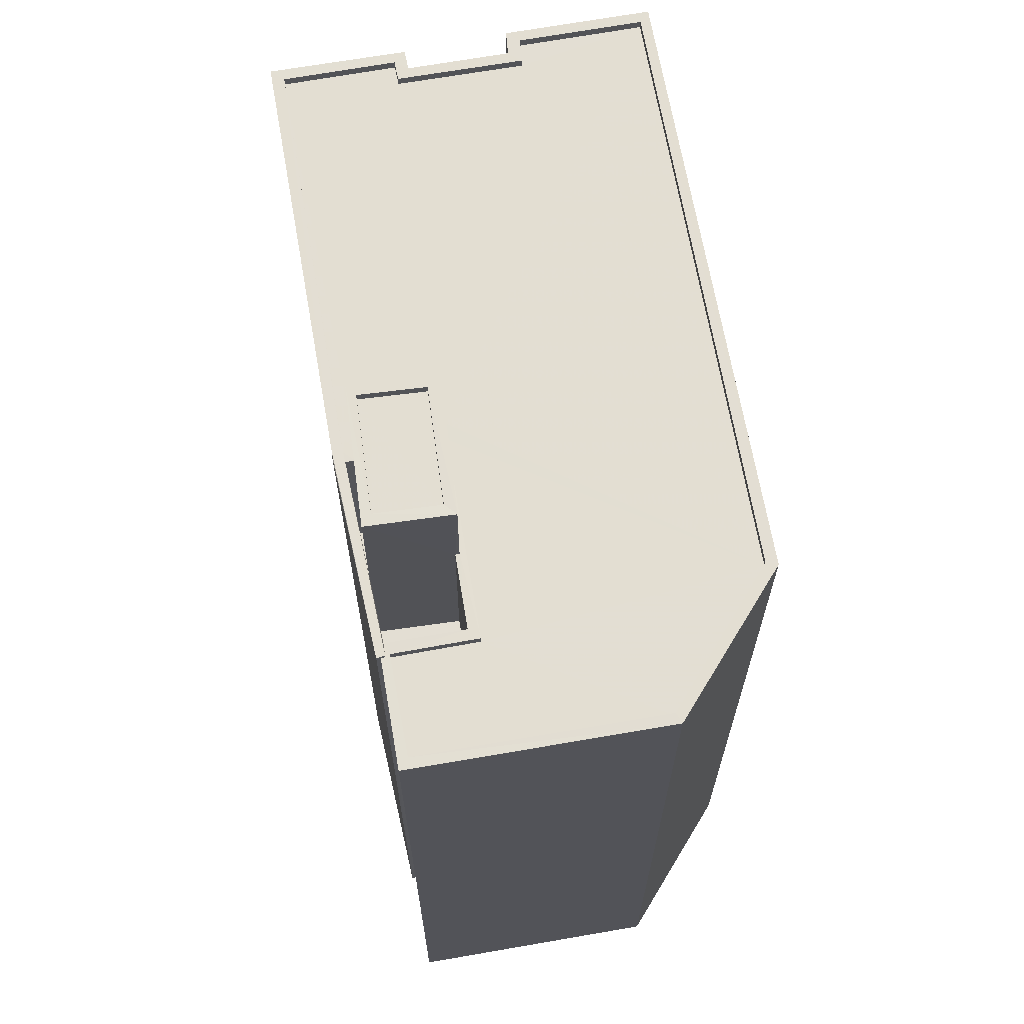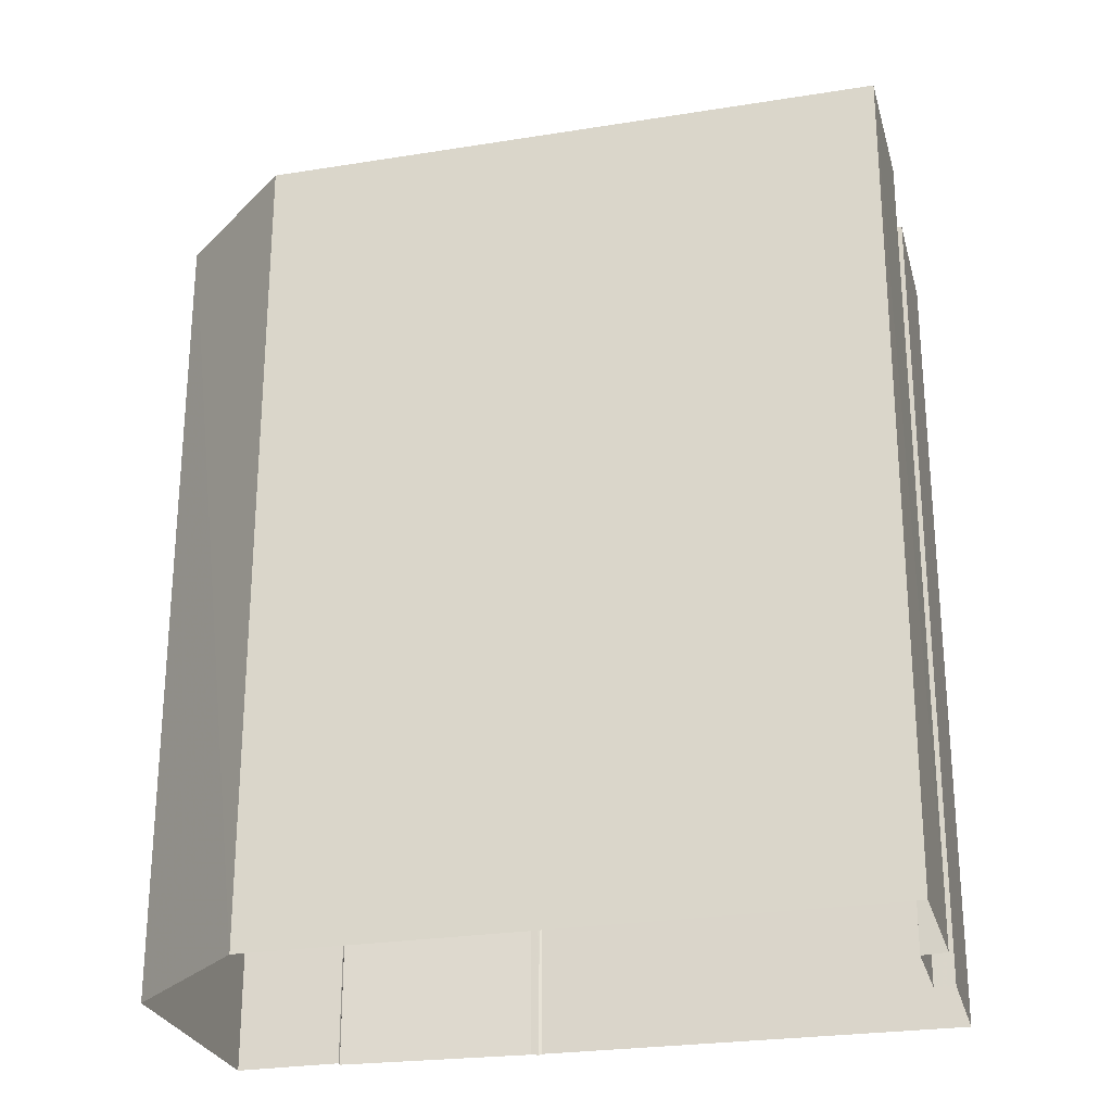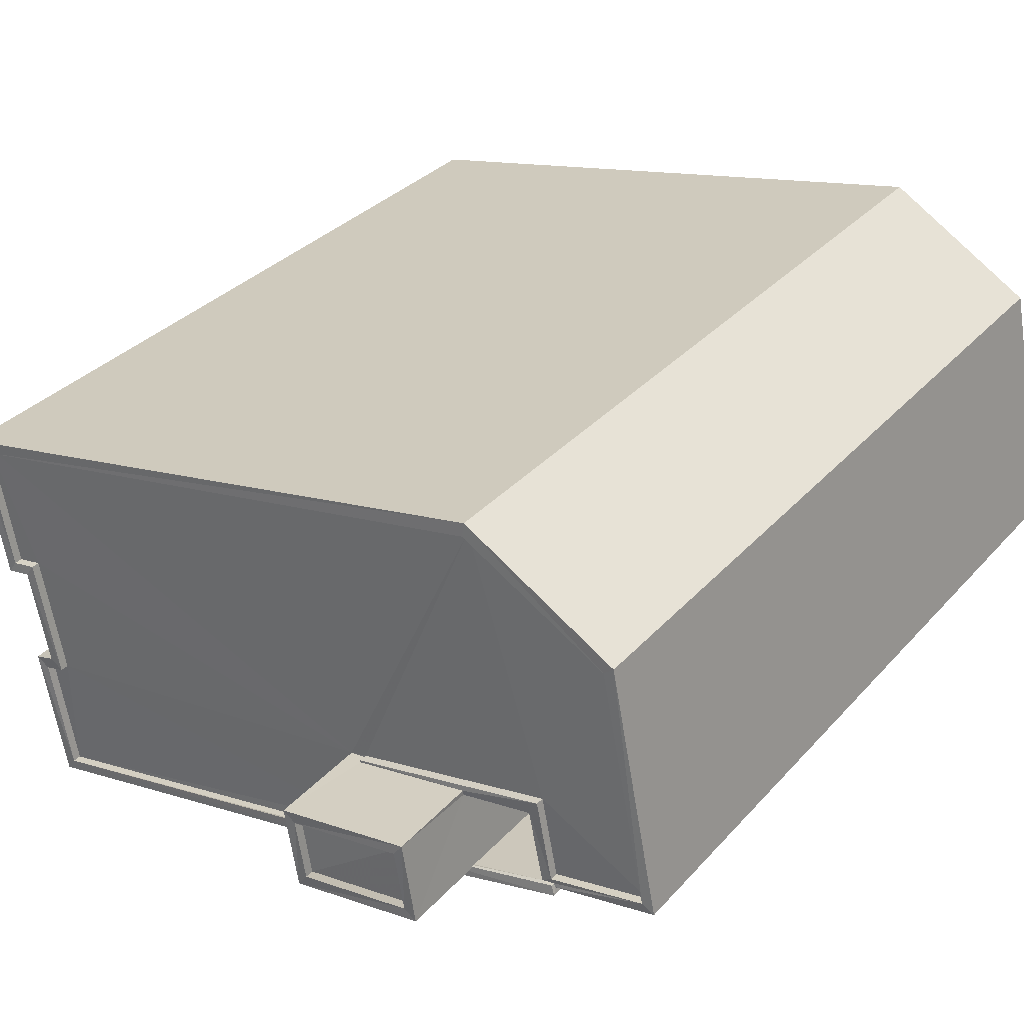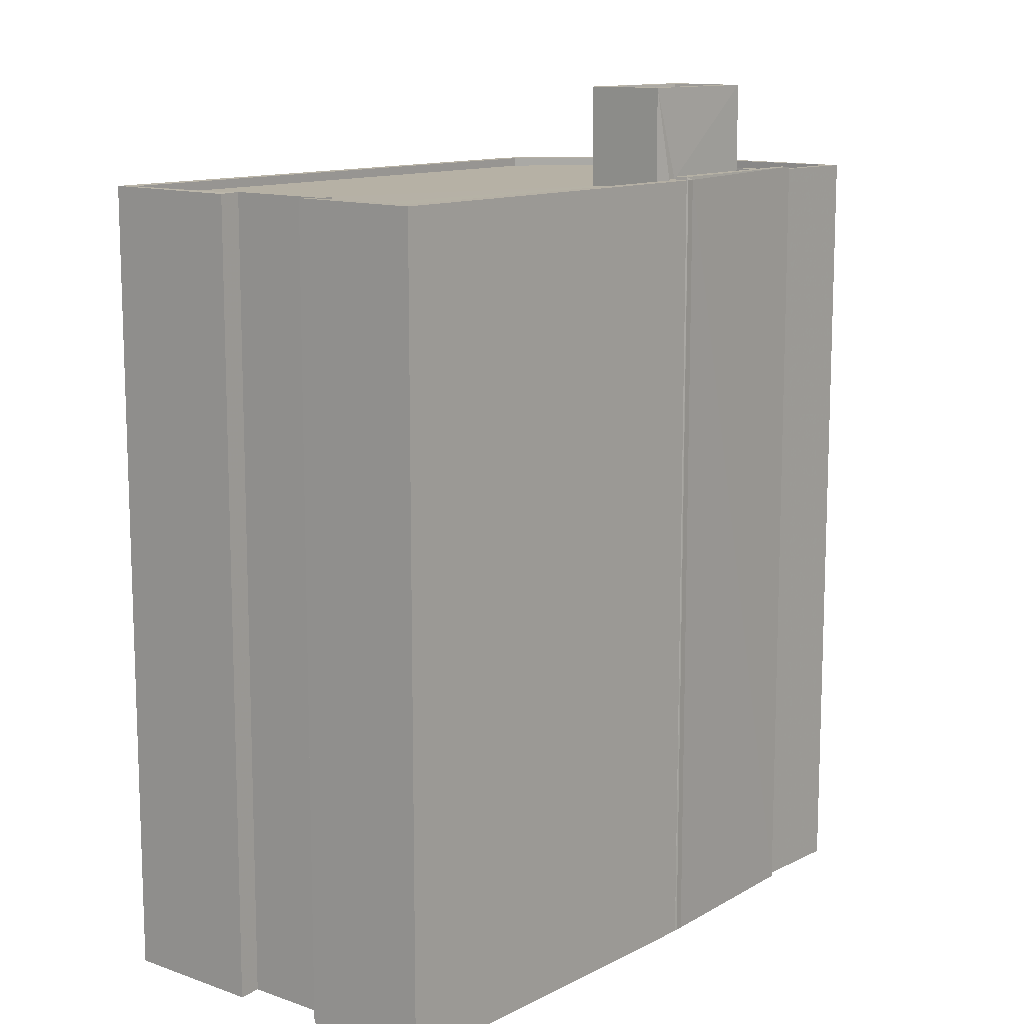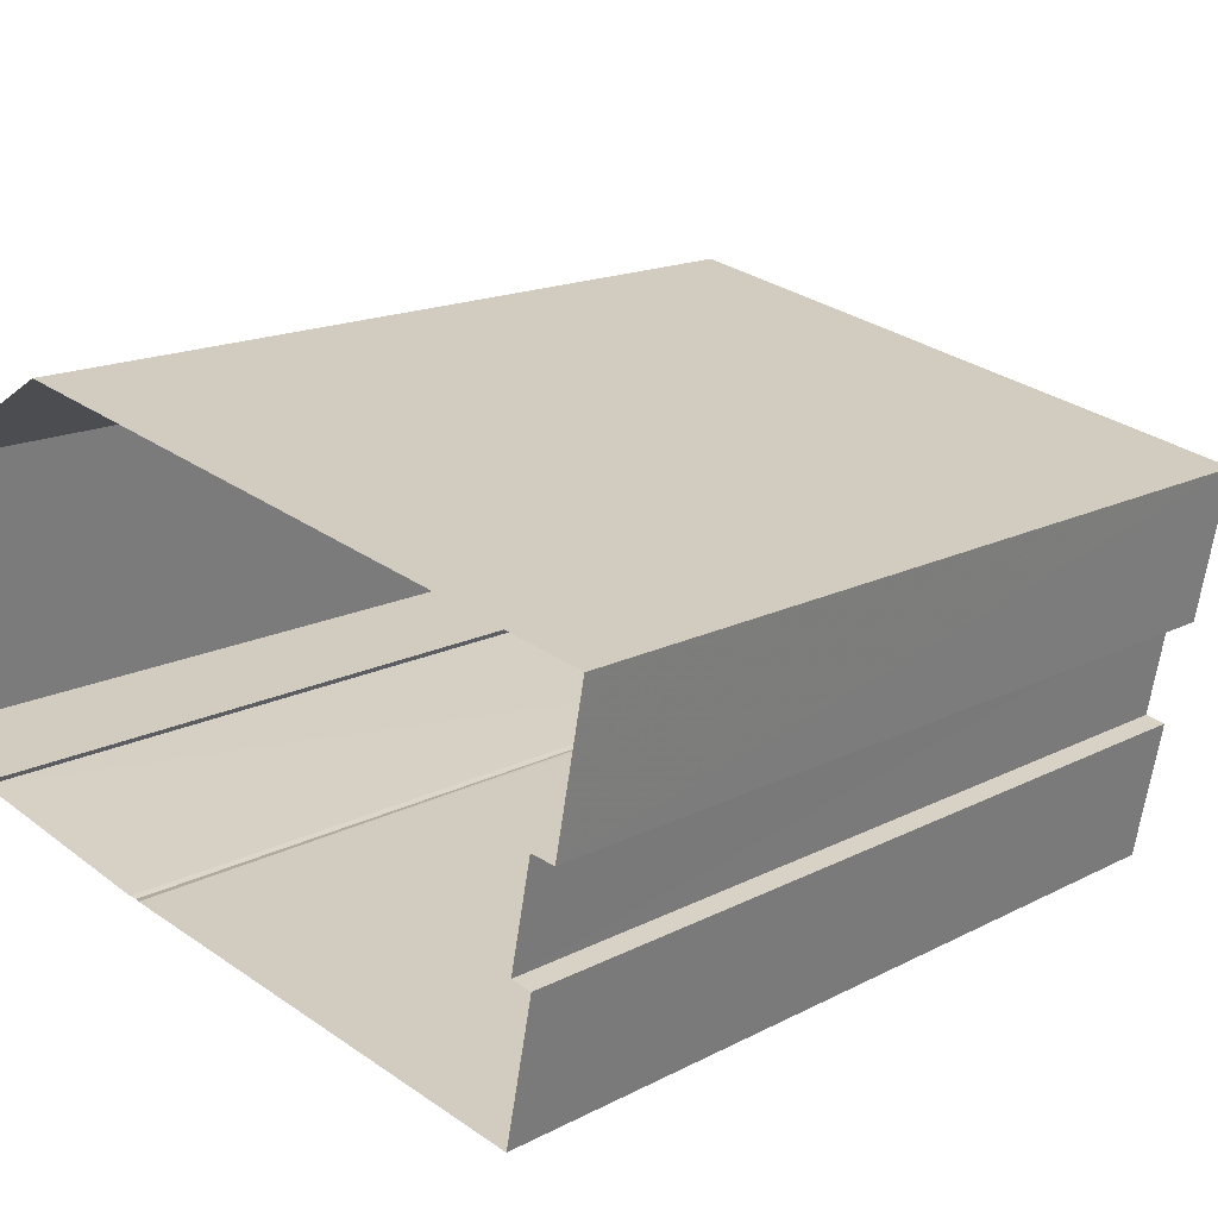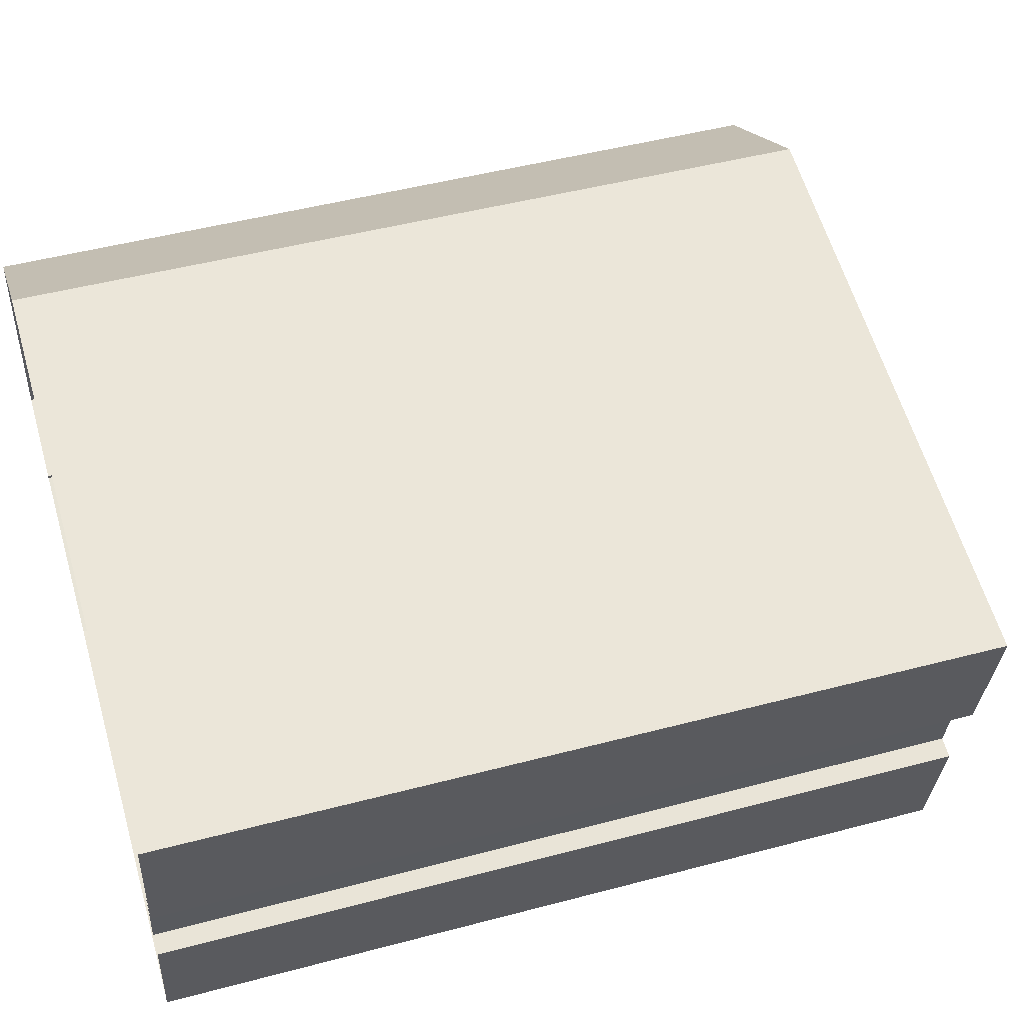
<metadata>
{"format":"obj","ext":"obj","renderer":"f3d","projection":"perspective","resolution":1024,"background":"white","views":[{"elev":67.4,"azim":91.1,"up":"+Z"},{"elev":-26.2,"azim":-154.6,"up":"+Z"},{"elev":32.4,"azim":34.3,"up":"+Y"},{"elev":12.1,"azim":-39.2,"up":"+Z"},{"elev":16.0,"azim":-137.3,"up":"+Y"},{"elev":48.6,"azim":-106.5,"up":"+Y"}]}
</metadata>
<code>
v 1.243e+05 7.854e+05 18.45
v 1.243e+05 7.854e+05 18.45
v 1.243e+05 7.854e+05 18.45
v 1.243e+05 7.854e+05 18.45
v 1.243e+05 7.853e+05 18.45
v 1.243e+05 7.854e+05 18.45
v 1.243e+05 7.854e+05 18.45
v 1.243e+05 7.854e+05 18.45
v 1.243e+05 7.854e+05 18.45
v 1.243e+05 7.854e+05 18.45
v 1.243e+05 7.854e+05 18.45
v 1.243e+05 7.854e+05 18.45
v 1.243e+05 7.854e+05 18.45
v 1.243e+05 7.854e+05 18.45
v 1.243e+05 7.854e+05 18.45
v 1.243e+05 7.854e+05 18.45
v 1.243e+05 7.854e+05 36.18
v 1.243e+05 7.854e+05 36.18
v 1.243e+05 7.854e+05 36.18
v 1.243e+05 7.854e+05 36.18
v 1.243e+05 7.854e+05 36.18
v 1.243e+05 7.854e+05 36.18
v 1.243e+05 7.854e+05 41.18
v 1.243e+05 7.854e+05 41.18
v 1.243e+05 7.854e+05 41.18
v 1.243e+05 7.854e+05 41.18
v 1.243e+05 7.854e+05 43.43
v 1.243e+05 7.854e+05 43.43
v 1.243e+05 7.854e+05 43.43
v 1.243e+05 7.854e+05 43.43
v 1.243e+05 7.854e+05 43.68
v 1.243e+05 7.854e+05 43.68
v 1.243e+05 7.854e+05 43.68
v 1.243e+05 7.854e+05 43.68
v 1.243e+05 7.854e+05 43.68
v 1.243e+05 7.854e+05 43.68
v 1.243e+05 7.854e+05 43.68
v 1.243e+05 7.854e+05 43.68
v 1.243e+05 7.854e+05 40.84
v 1.243e+05 7.854e+05 40.84
v 1.243e+05 7.854e+05 40.84
v 1.243e+05 7.854e+05 40.84
v 1.243e+05 7.854e+05 40.84
v 1.243e+05 7.854e+05 40.84
v 1.243e+05 7.853e+05 40.84
v 1.243e+05 7.854e+05 40.84
v 1.243e+05 7.854e+05 40.84
v 1.243e+05 7.854e+05 40.84
v 1.243e+05 7.854e+05 40.84
v 1.243e+05 7.854e+05 40.84
v 1.243e+05 7.854e+05 40.84
v 1.243e+05 7.854e+05 40.84
v 1.243e+05 7.854e+05 40.84
v 1.243e+05 7.854e+05 40.84
v 1.243e+05 7.854e+05 40.84
v 1.243e+05 7.854e+05 41.09
v 1.243e+05 7.854e+05 41.09
v 1.243e+05 7.854e+05 41.09
v 1.243e+05 7.854e+05 41.09
v 1.243e+05 7.853e+05 41.09
v 1.243e+05 7.853e+05 41.09
v 1.243e+05 7.854e+05 41.09
v 1.243e+05 7.854e+05 41.09
v 1.243e+05 7.854e+05 41.09
v 1.243e+05 7.854e+05 41.09
v 1.243e+05 7.854e+05 41.09
v 1.243e+05 7.854e+05 41.09
v 1.243e+05 7.854e+05 41.09
v 1.243e+05 7.854e+05 41.09
v 1.243e+05 7.854e+05 41.09
v 1.243e+05 7.854e+05 41.09
v 1.243e+05 7.854e+05 41.09
v 1.243e+05 7.854e+05 41.09
v 1.243e+05 7.854e+05 41.09
v 1.243e+05 7.854e+05 41.09
v 1.243e+05 7.854e+05 41.09
v 1.243e+05 7.854e+05 41.09
v 1.243e+05 7.854e+05 41.09
v 1.243e+05 7.854e+05 41.09
v 1.243e+05 7.854e+05 41.09
v 1.243e+05 7.854e+05 41.09
v 1.243e+05 7.854e+05 41.09
v 1.243e+05 7.854e+05 41.09
v 1.243e+05 7.854e+05 41.09
v 1.243e+05 7.854e+05 41.09
v 1.243e+05 7.854e+05 41.09
v 1.243e+05 7.854e+05 41.09
v 1.243e+05 7.854e+05 41.09
v 1.243e+05 7.854e+05 41.09
v 1.243e+05 7.854e+05 41.09
v 1.243e+05 7.854e+05 41.09
v 1.243e+05 7.854e+05 41.09
f 1 2 3
f 4 5 6
f 7 2 1
f 4 8 5
f 8 9 10
f 11 12 7
f 8 4 2
f 13 9 14
f 11 15 12
f 16 14 12
f 7 8 2
f 14 9 8
f 12 14 7
f 7 14 8
f 17 18 19
f 20 17 21
f 22 20 21
f 17 19 21
f 23 24 25
f 23 26 24
f 27 28 29
f 27 30 28
f 31 32 33
f 34 35 36
f 37 34 36
f 32 35 34
f 33 32 38
f 38 32 34
f 33 36 31
f 33 37 36
f 39 40 41
f 42 39 41
f 43 44 45
f 41 40 46
f 47 44 43
f 46 48 49
f 50 51 45
f 48 52 53
f 54 41 46
f 55 54 49
f 49 50 44
f 49 53 50
f 50 45 44
f 48 53 49
f 54 46 49
f 56 57 58
f 59 60 61
f 56 62 57
f 63 64 62
f 58 57 65
f 66 67 65
f 61 60 68
f 69 70 71
f 69 72 63
f 73 74 75
f 60 59 74
f 71 70 76
f 77 73 75
f 78 79 80
f 66 78 67
f 76 81 82
f 83 81 68
f 84 73 77
f 79 85 86
f 87 76 82
f 82 81 83
f 60 83 68
f 73 60 74
f 63 72 88
f 71 76 87
f 69 71 72
f 89 85 79
f 63 88 64
f 57 62 64
f 66 89 78
f 66 65 57
f 78 89 79
f 90 91 92
f 24 26 67
f 74 24 75
f 26 65 67
f 75 67 20
f 20 67 17
f 75 24 67
f 16 58 23
f 23 58 26
f 16 12 58
f 26 58 65
f 14 16 92
f 10 9 90
f 25 90 92
f 25 10 90
f 92 16 23
f 25 92 23
f 74 59 24
f 24 59 25
f 25 59 10
f 59 8 10
f 84 32 44
f 32 77 35
f 35 77 21
f 47 84 44
f 21 77 22
f 32 84 77
f 37 27 29
f 34 37 29
f 34 29 28
f 38 34 28
f 33 28 30
f 33 38 28
f 37 30 27
f 37 33 30
f 31 44 32
f 31 49 44
f 55 49 86
f 49 31 86
f 86 36 79
f 86 31 36
f 79 36 80
f 19 80 21
f 21 80 35
f 80 36 35
f 12 15 56
f 58 12 56
f 81 4 6
f 68 81 6
f 76 2 4
f 81 76 4
f 76 3 2
f 76 70 3
f 69 1 3
f 70 69 3
f 63 7 1
f 69 63 1
f 62 11 7
f 63 62 7
f 62 15 11
f 62 56 15
f 92 91 13
f 14 92 13
f 9 13 91
f 90 9 91
f 5 59 61
f 5 8 59
f 68 6 5
f 61 68 5
f 17 78 18
f 17 67 78
f 19 18 78
f 80 19 78
f 75 22 77
f 75 20 22
f 83 45 51
f 83 60 45
f 82 51 50
f 82 83 51
f 87 50 53
f 87 82 50
f 71 53 52
f 71 87 53
f 72 52 48
f 72 71 52
f 88 48 46
f 88 72 48
f 64 46 40
f 64 88 46
f 64 40 39
f 57 64 39
f 42 57 39
f 42 66 57
f 89 66 42
f 41 89 42
f 54 89 41
f 54 85 89
f 86 85 54
f 55 86 54
f 84 43 73
f 84 47 43
f 45 73 43
f 45 60 73

</code>
